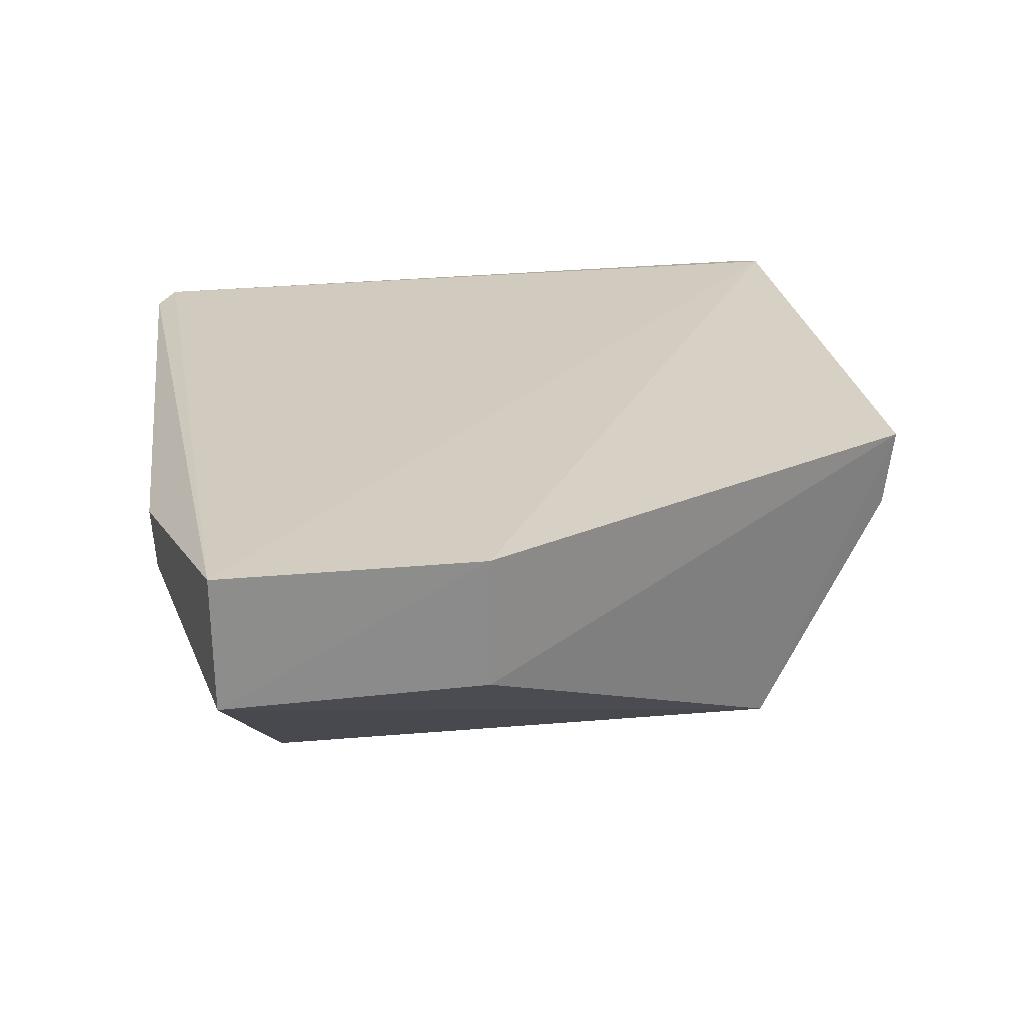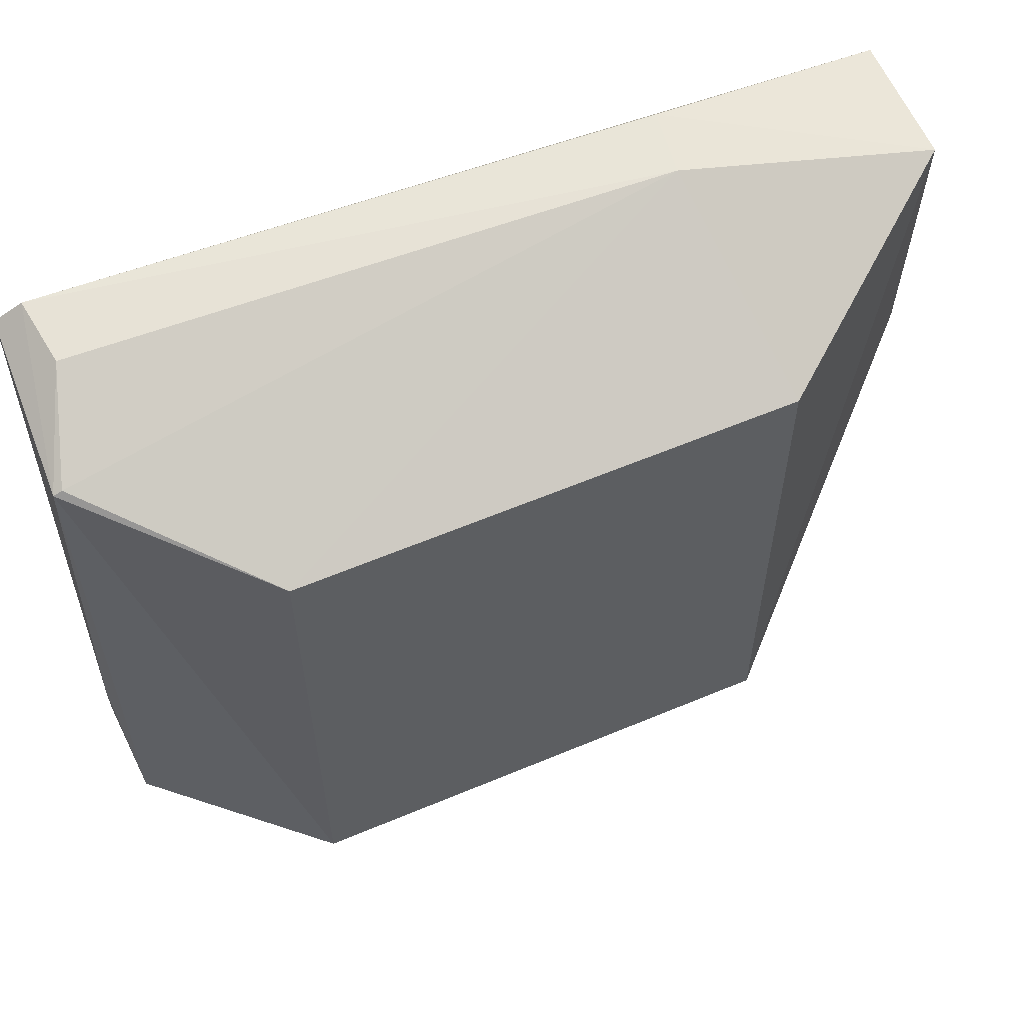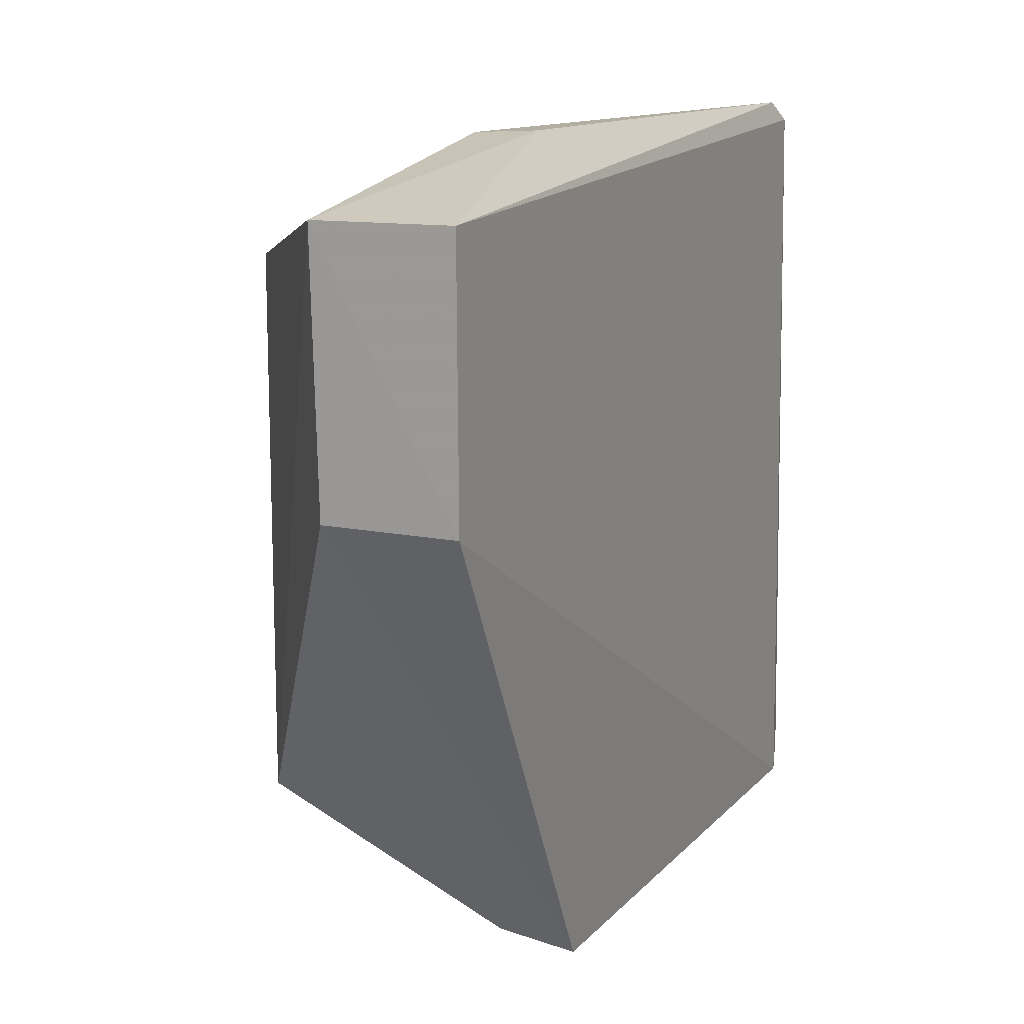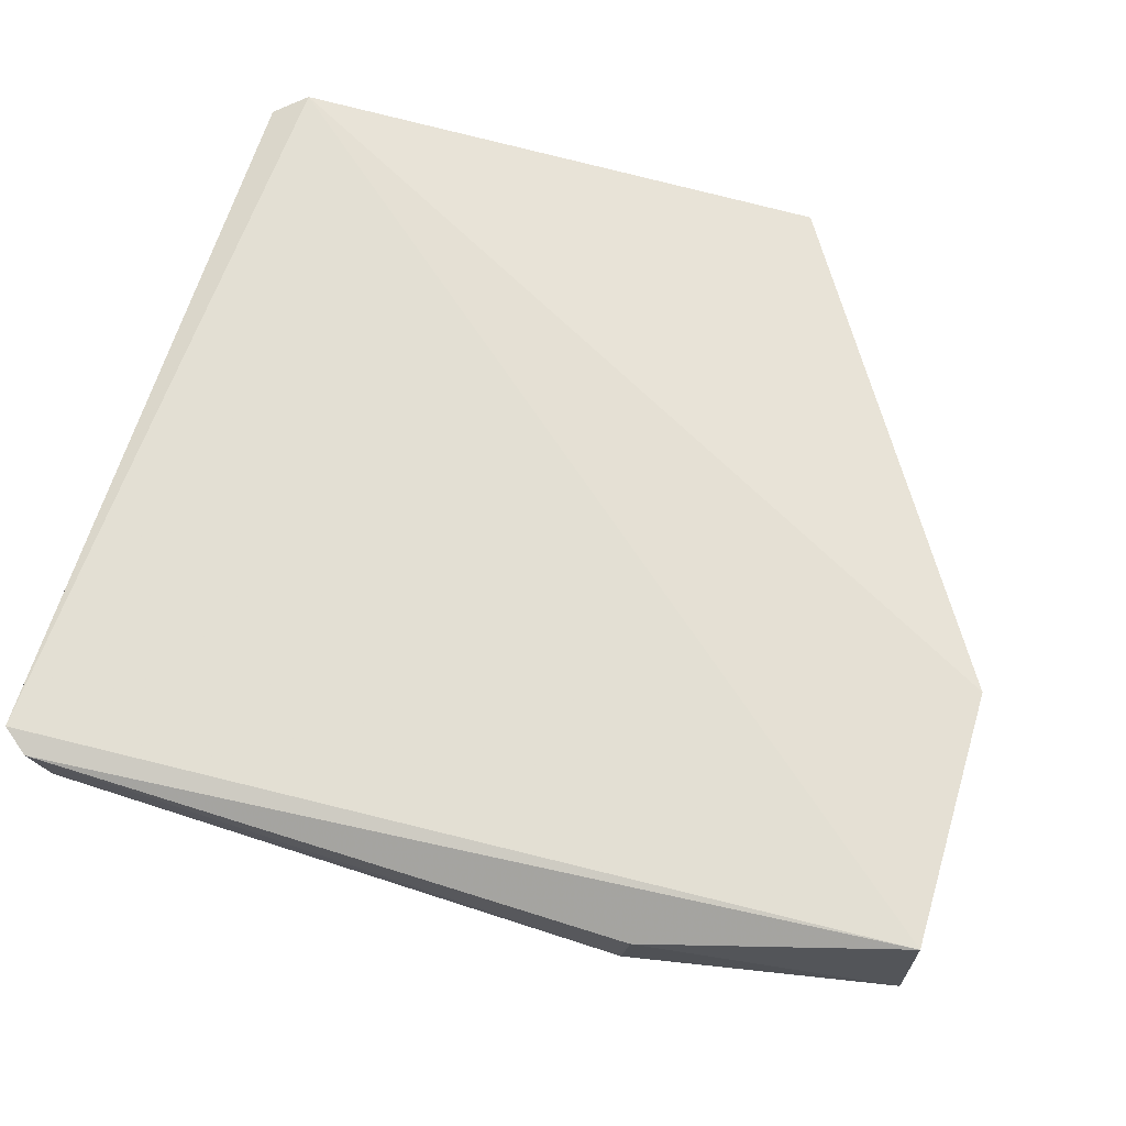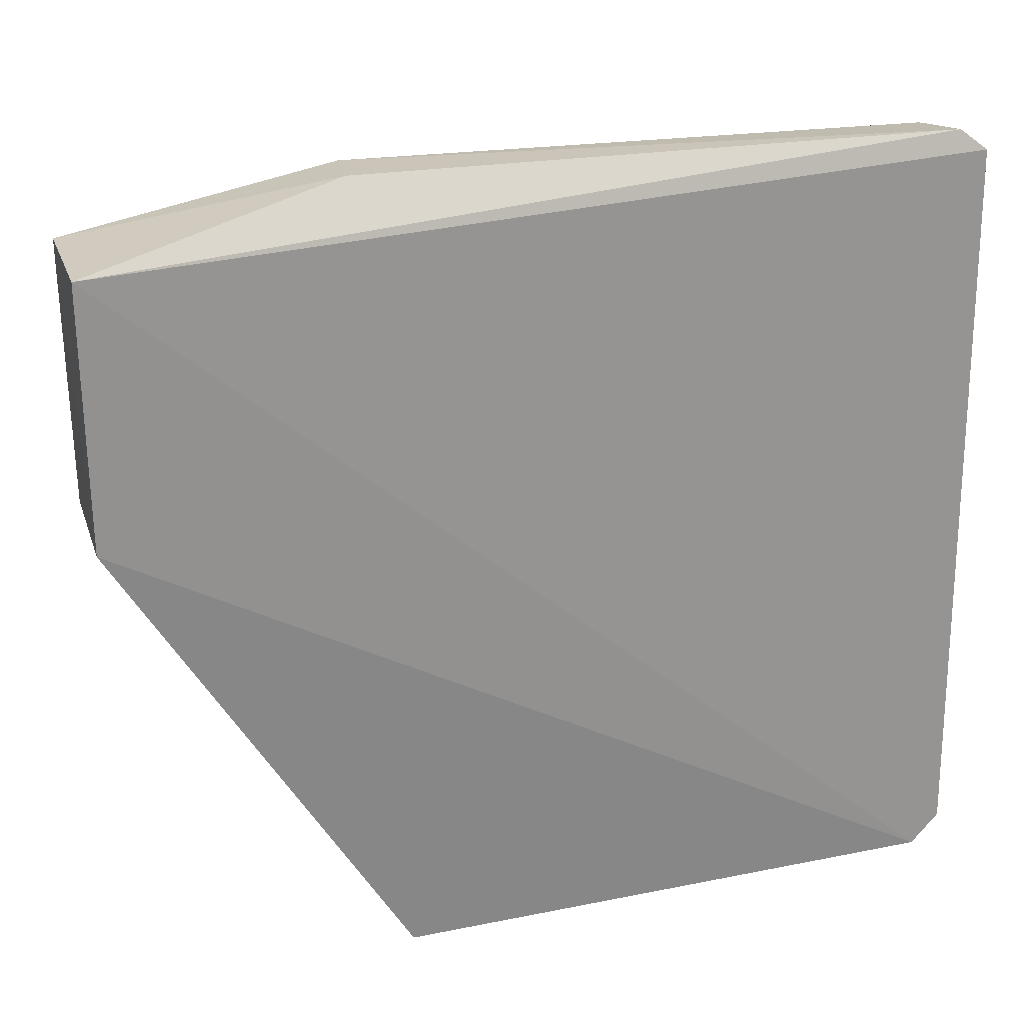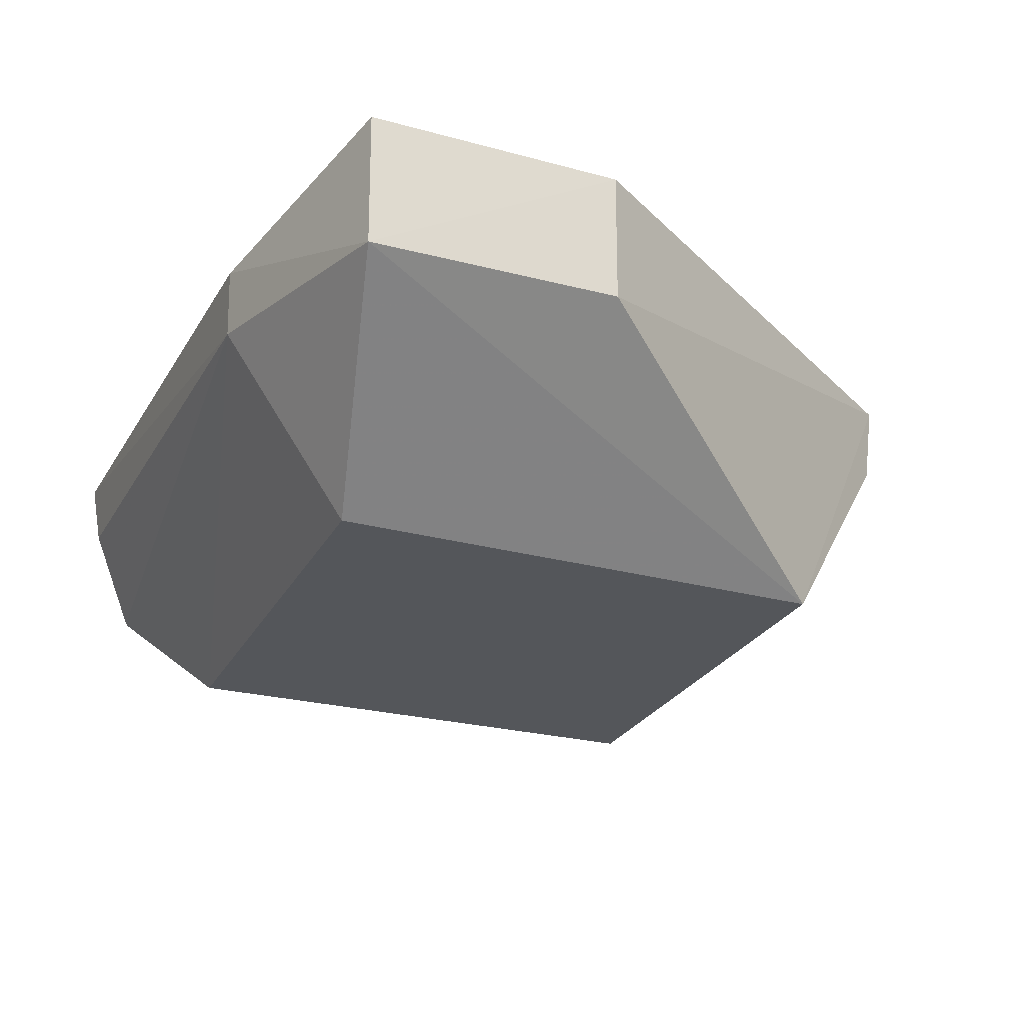
<metadata>
{"format":"obj","ext":"obj","renderer":"f3d","projection":"perspective","resolution":1024,"background":"white","views":[{"elev":25.7,"azim":-97.7,"up":"+Z"},{"elev":57.5,"azim":158.0,"up":"+Y"},{"elev":12.6,"azim":-64.2,"up":"+Y"},{"elev":65.6,"azim":-162.5,"up":"+Z"},{"elev":23.5,"azim":-16.9,"up":"+Y"},{"elev":-24.4,"azim":-113.6,"up":"+Z"}]}
</metadata>
<code>
v -0.05566 -0.04859 0.03468
v -0.05558 -0.08043 0.03499
v -0.06291 -0.07607 0.02185
v -0.0842 -0.05293 0.02243
v -0.09387 -0.05034 0.03615
v -0.06274 -0.05331 0.02192
v -0.05703 -0.08145 0.03543
v -0.08255 -0.04786 0.03121
v -0.08401 -0.07576 0.02233
v -0.05559 -0.05043 0.02741
v -0.05591 -0.07938 0.0297
v -0.08291 -0.0477 0.0341
v -0.09386 -0.05038 0.0302
v -0.08101 -0.08237 0.03498
v -0.0554 -0.07029 0.03004
v -0.05729 -0.04807 0.03157
v -0.05729 -0.08153 0.03382
v -0.05682 -0.04771 0.03442
v -0.09373 -0.06156 0.03616
v -0.0809 -0.08198 0.03149
v -0.05595 -0.05024 0.0274
v -0.05901 -0.08179 0.03231
v -0.09366 -0.06157 0.03039
f 7 2 1
f 7 1 5
f 8 6 4
f 9 6 3
f 9 4 6
f 10 3 6
f 11 3 10
f 13 8 4
f 13 12 8
f 13 5 12
f 13 4 9
f 15 10 1
f 15 1 2
f 15 11 10
f 15 2 11
f 17 11 2
f 17 2 7
f 18 12 5
f 18 5 1
f 18 1 10
f 18 10 16
f 18 16 8
f 18 8 12
f 19 5 13
f 19 14 7
f 19 7 5
f 20 14 9
f 20 9 3
f 21 16 10
f 21 10 6
f 21 6 8
f 21 8 16
f 22 17 7
f 22 7 14
f 22 14 20
f 22 20 3
f 22 3 11
f 22 11 17
f 23 19 13
f 23 13 9
f 23 9 14
f 23 14 19

</code>
